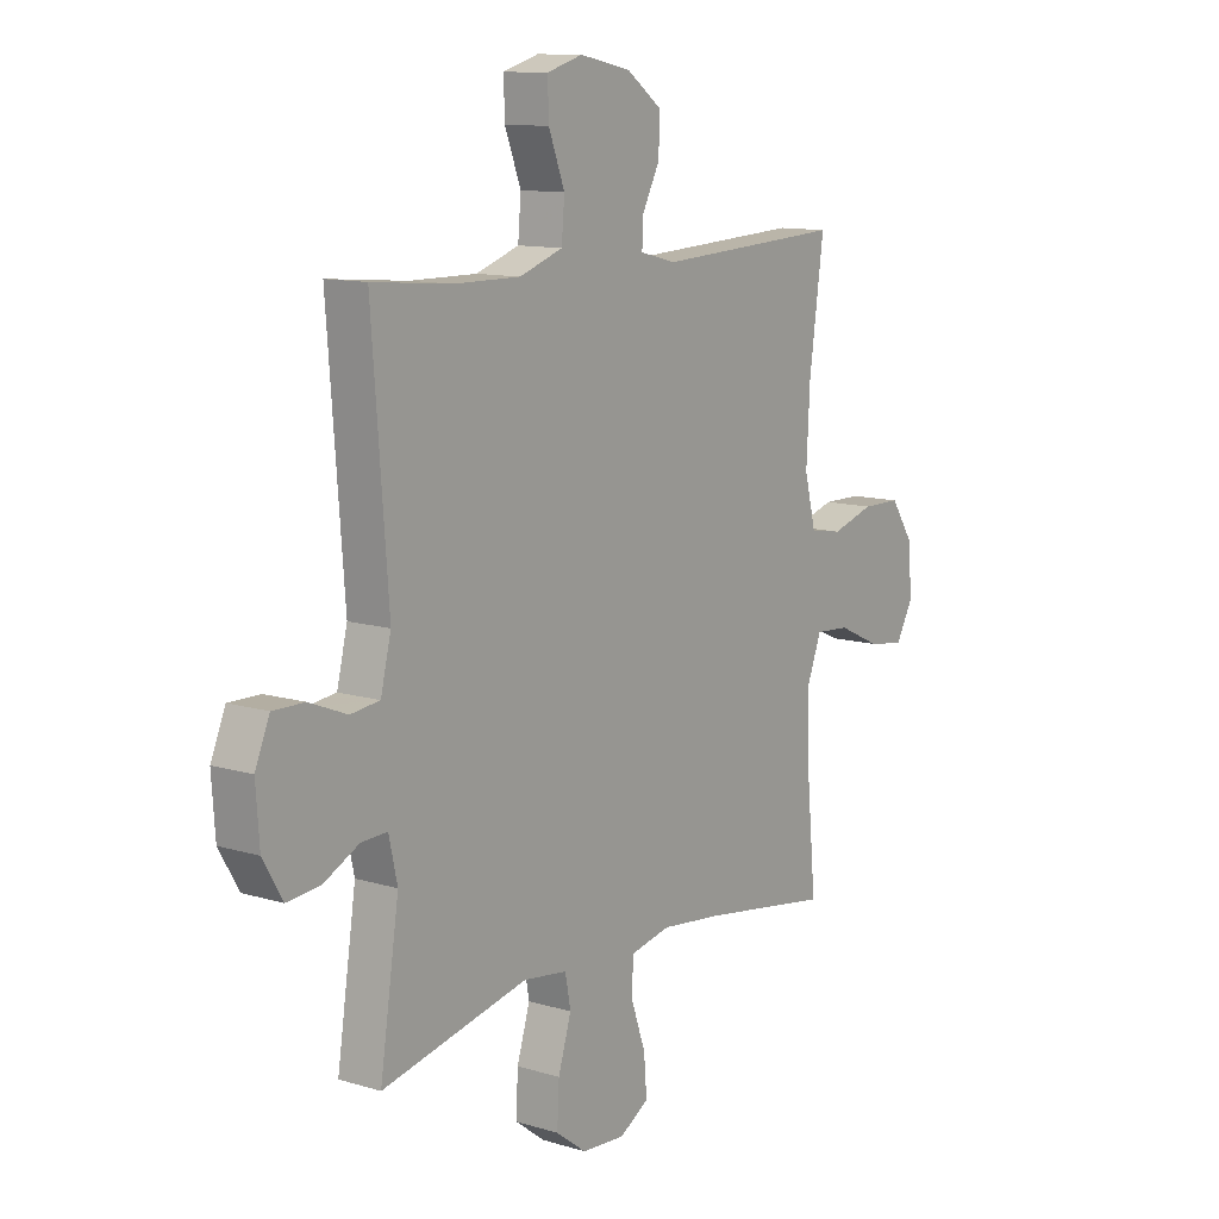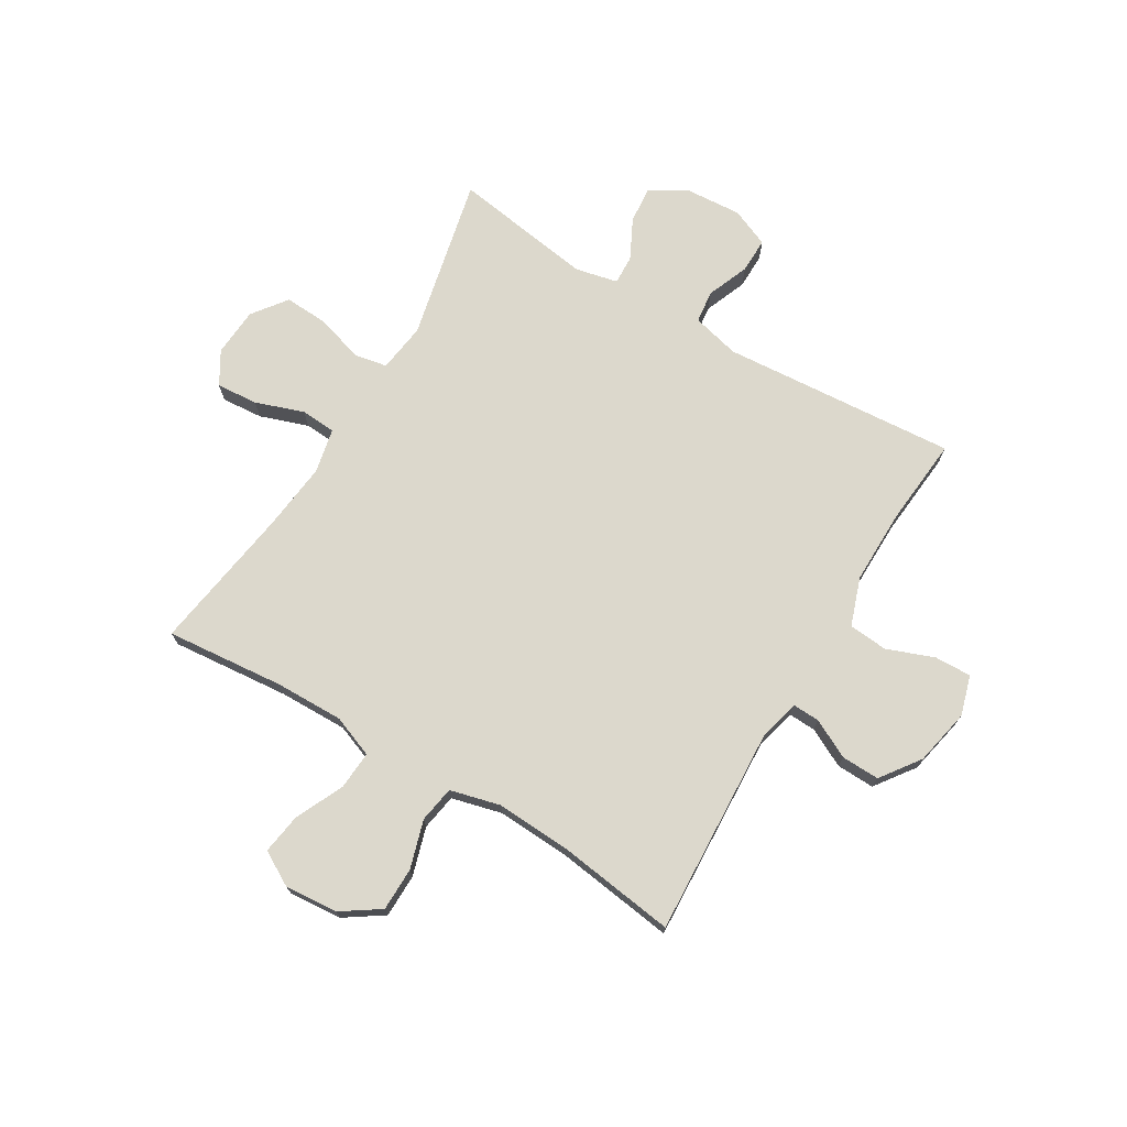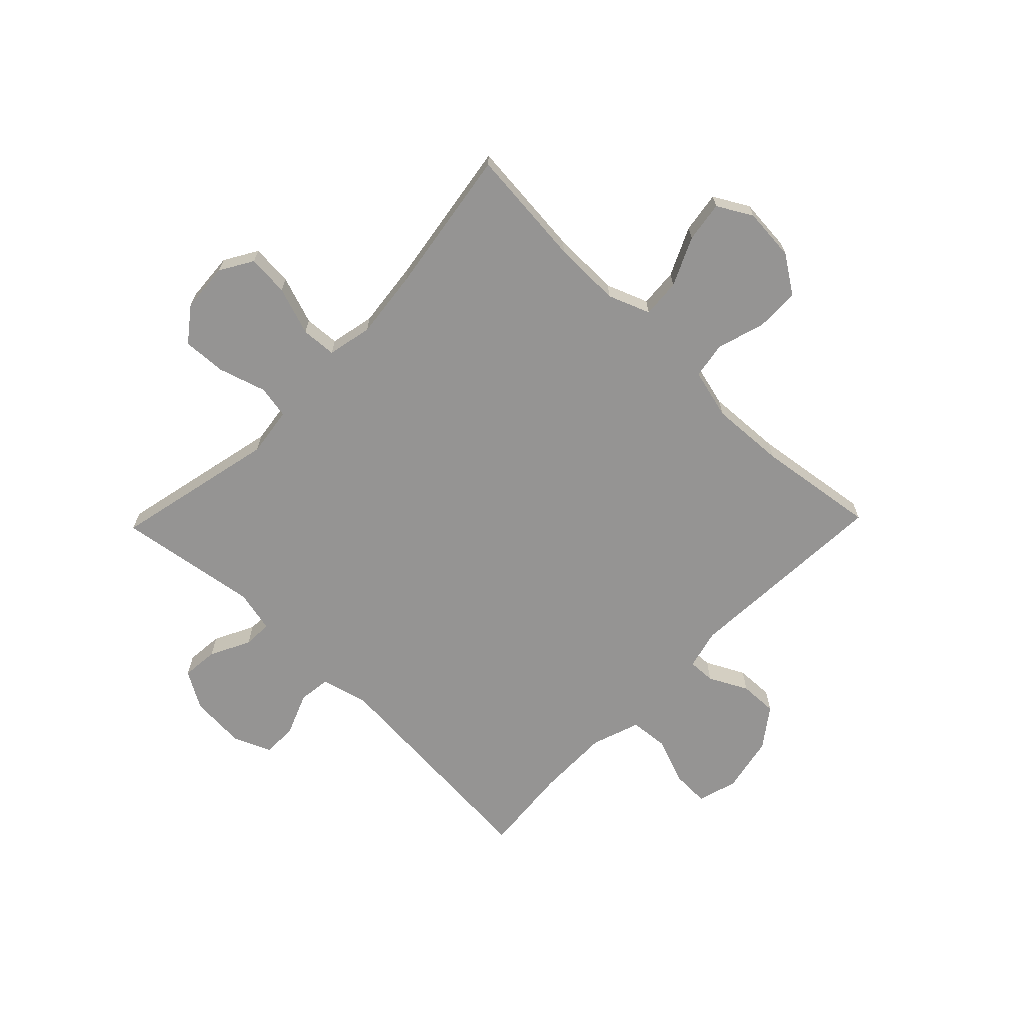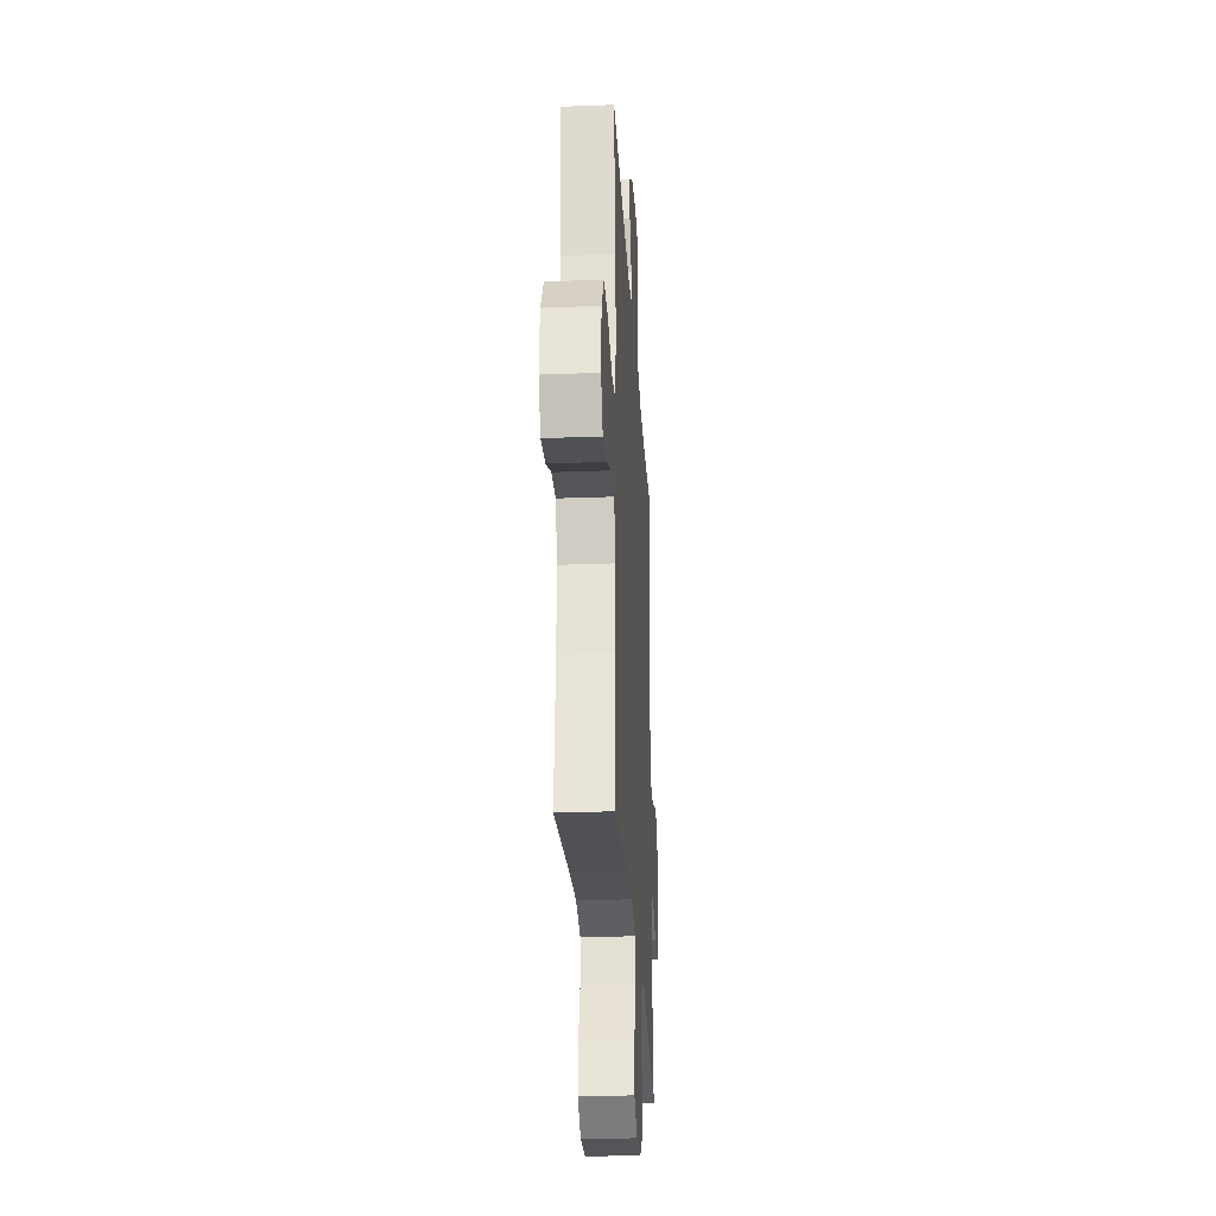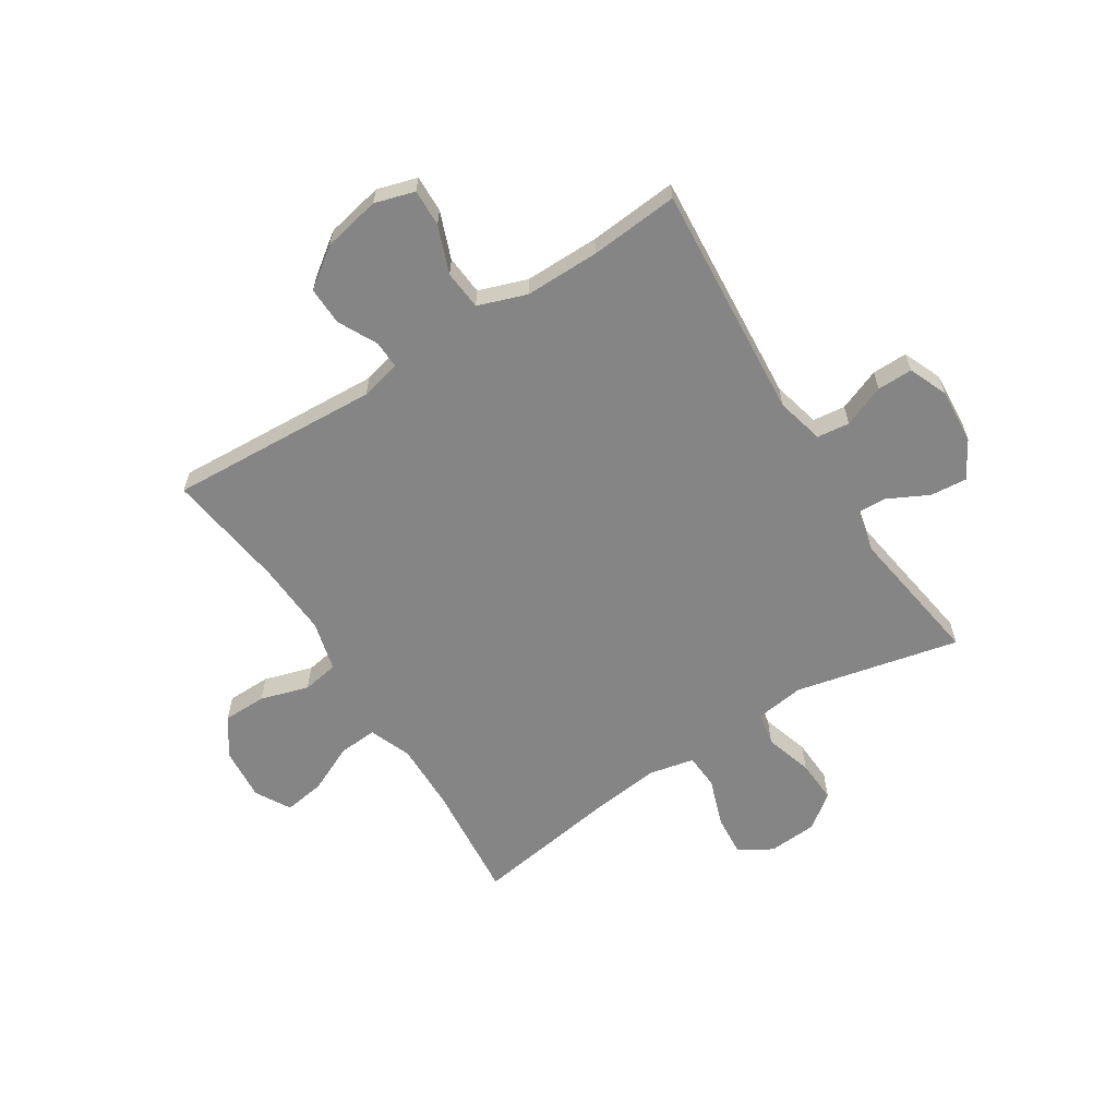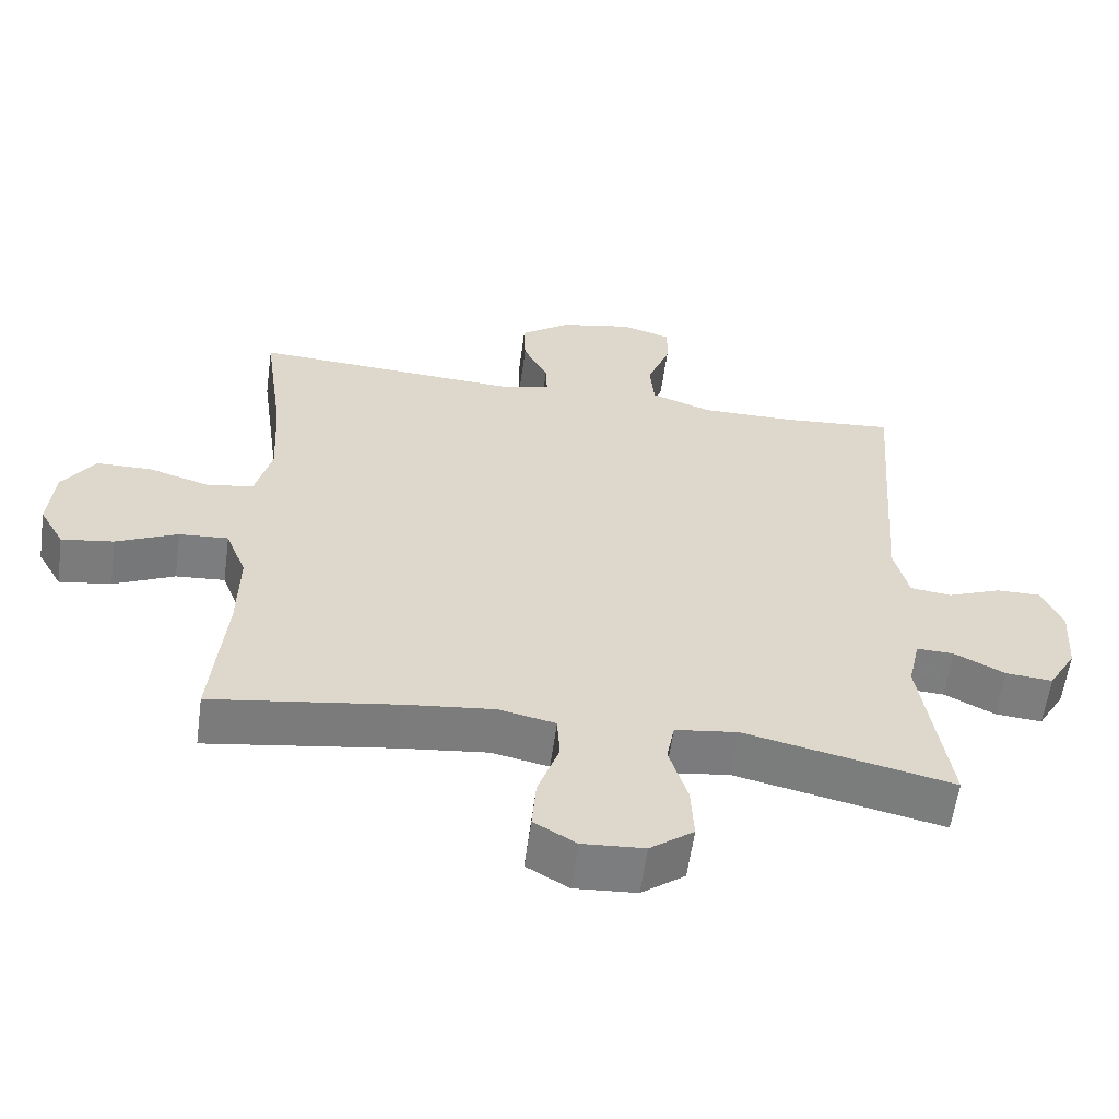
<metadata>
{"format":"obj","ext":"obj","renderer":"f3d","projection":"perspective","resolution":1024,"background":"white","views":[{"elev":11.5,"azim":126.1,"up":"+Z"},{"elev":72.7,"azim":-59.1,"up":"+Y"},{"elev":-67.2,"azim":-134.1,"up":"+Y"},{"elev":-28.4,"azim":-86.7,"up":"+Z"},{"elev":-61.7,"azim":32.4,"up":"+Y"},{"elev":-59.2,"azim":-7.8,"up":"+Z"}]}
</metadata>
<code>
v -0.5 0.07 0.5
v -0.125 0.07 0.48
v -0.053 0.07 0.498
v -0.055 0.07 0.547
v -0.09 0.07 0.616
v -0.092 0.07 0.684
v -0.022 0.07 0.735
v 0.08 0.07 0.756
v 0.151 0.07 0.735
v 0.149 0.07 0.669
v 0.117 0.07 0.585
v 0.123 0.07 0.515
v 0.209 0.07 0.485
v 0.342 0.07 0.486
v 0.5 0.07 0.5
v 0.468 0.07 0.08
v 0.489 0.07 -0.005
v 0.547 0.07 -0.012
v 0.622 0.07 0.018
v 0.685 0.07 0.019
v 0.714 0.07 -0.05
v 0.707 0.07 -0.149
v 0.668 0.07 -0.216
v 0.602 0.07 -0.21
v 0.531 0.07 -0.174
v 0.479 0.07 -0.172
v 0.462 0.07 -0.248
v 0.5 0.07 -0.5
v 0.208 0.07 -0.435
v 0.12 0.07 -0.447
v 0.109 0.07 -0.506
v 0.135 0.07 -0.591
v 0.139 0.07 -0.669
v 0.078 0.07 -0.715
v -0.009 0.07 -0.721
v -0.068 0.07 -0.686
v -0.062 0.07 -0.612
v -0.032 0.07 -0.526
v -0.036 0.07 -0.463
v -0.116 0.07 -0.446
v -0.239 0.07 -0.46
v -0.5 0.07 -0.5
v -0.48 0.07 -0.287
v -0.478 0.07 -0.166
v -0.507 0.07 -0.091
v -0.576 0.07 -0.096
v -0.662 0.07 -0.136
v -0.735 0.07 -0.147
v -0.77 0.07 -0.085
v -0.762 0.07 0.01
v -0.716 0.07 0.078
v -0.638 0.07 0.079
v -0.552 0.07 0.053
v -0.487 0.07 0.064
v -0.464 0.07 0.154
v -0.471 0.07 0.287
v -0.5 0 0.5
v -0.125 0 0.48
v -0.053 0 0.498
v -0.055 0 0.547
v -0.09 0 0.616
v -0.092 0 0.684
v -0.022 0 0.735
v 0.08 0 0.756
v 0.151 0 0.735
v 0.149 0 0.669
v 0.117 0 0.585
v 0.123 0 0.515
v 0.209 0 0.485
v 0.342 0 0.486
v 0.5 0 0.5
v 0.468 0 0.08
v 0.489 0 -0.005
v 0.547 0 -0.012
v 0.622 0 0.018
v 0.685 0 0.019
v 0.714 0 -0.05
v 0.707 0 -0.149
v 0.668 0 -0.216
v 0.602 0 -0.21
v 0.531 0 -0.174
v 0.479 0 -0.172
v 0.462 0 -0.248
v 0.5 0 -0.5
v 0.208 0 -0.435
v 0.12 0 -0.447
v 0.109 0 -0.506
v 0.135 0 -0.591
v 0.139 0 -0.669
v 0.078 0 -0.715
v -0.009 0 -0.721
v -0.068 0 -0.686
v -0.062 0 -0.612
v -0.032 0 -0.526
v -0.036 0 -0.463
v -0.116 0 -0.446
v -0.239 0 -0.46
v -0.5 0 -0.5
v -0.48 0 -0.287
v -0.478 0 -0.166
v -0.507 0 -0.091
v -0.576 0 -0.096
v -0.662 0 -0.136
v -0.735 0 -0.147
v -0.77 0 -0.085
v -0.762 0 0.01
v -0.716 0 0.078
v -0.638 0 0.079
v -0.552 0 0.053
v -0.487 0 0.064
v -0.464 0 0.154
v -0.471 0 0.287
f 50 51 52 53
f 50 53 54
f 49 50 54
f 46 47 48 49
f 45 46 49 54
f 44 45 54 55
f 41 42 43
f 40 41 43 44
f 39 40 44 55
f 35 36 37 38
f 35 38 39
f 34 35 39
f 31 32 33 34
f 31 34 39
f 30 31 39 55
f 27 28 29
f 26 27 29 30
f 22 23 24 25
f 22 25 26
f 21 22 26
f 18 19 20 21
f 17 18 21 26
f 16 17 26 30
f 14 15 16 30
f 8 9 10 11
f 8 11 12
f 7 8 12
f 4 5 6 7
f 3 4 7 12
f 2 3 12 13
f 56 1 2
f 14 30 55 56
f 2 13 14 56
f 109 108 107 106
f 110 109 106
f 110 106 105
f 105 104 103 102
f 110 105 102 101
f 111 110 101 100
f 99 98 97
f 100 99 97 96
f 111 100 96 95
f 94 93 92 91
f 95 94 91
f 95 91 90
f 90 89 88 87
f 95 90 87
f 111 95 87 86
f 85 84 83
f 86 85 83 82
f 81 80 79 78
f 82 81 78
f 82 78 77
f 77 76 75 74
f 82 77 74 73
f 86 82 73 72
f 86 72 71 70
f 67 66 65 64
f 68 67 64
f 68 64 63
f 63 62 61 60
f 68 63 60 59
f 69 68 59 58
f 58 57 112
f 112 111 86 70
f 112 70 69 58
f 1 57 58 2
f 2 58 59 3
f 3 59 60 4
f 4 60 61 5
f 5 61 62 6
f 6 62 63 7
f 7 63 64 8
f 8 64 65 9
f 9 65 66 10
f 10 66 67 11
f 11 67 68 12
f 12 68 69 13
f 13 69 70 14
f 14 70 71 15
f 15 71 72 16
f 16 72 73 17
f 17 73 74 18
f 18 74 75 19
f 19 75 76 20
f 20 76 77 21
f 21 77 78 22
f 22 78 79 23
f 23 79 80 24
f 24 80 81 25
f 25 81 82 26
f 26 82 83 27
f 27 83 84 28
f 28 84 85 29
f 29 85 86 30
f 30 86 87 31
f 31 87 88 32
f 32 88 89 33
f 33 89 90 34
f 34 90 91 35
f 35 91 92 36
f 36 92 93 37
f 37 93 94 38
f 38 94 95 39
f 39 95 96 40
f 40 96 97 41
f 41 97 98 42
f 42 98 99 43
f 43 99 100 44
f 44 100 101 45
f 45 101 102 46
f 46 102 103 47
f 47 103 104 48
f 48 104 105 49
f 49 105 106 50
f 50 106 107 51
f 51 107 108 52
f 52 108 109 53
f 53 109 110 54
f 54 110 111 55
f 55 111 112 56
f 56 112 57 1

</code>
